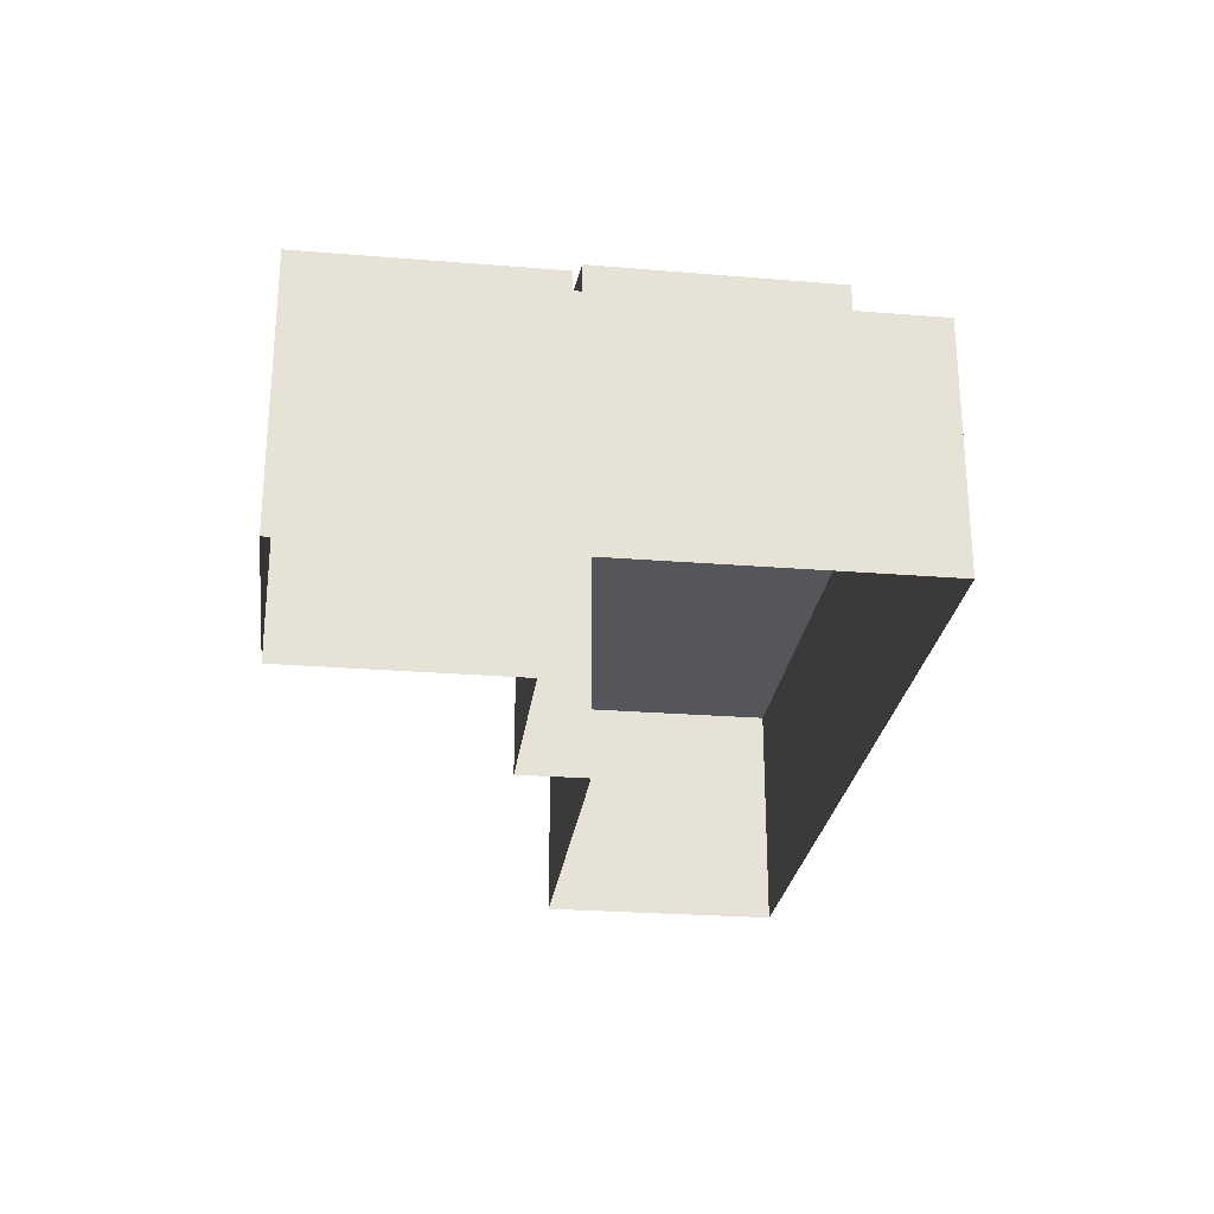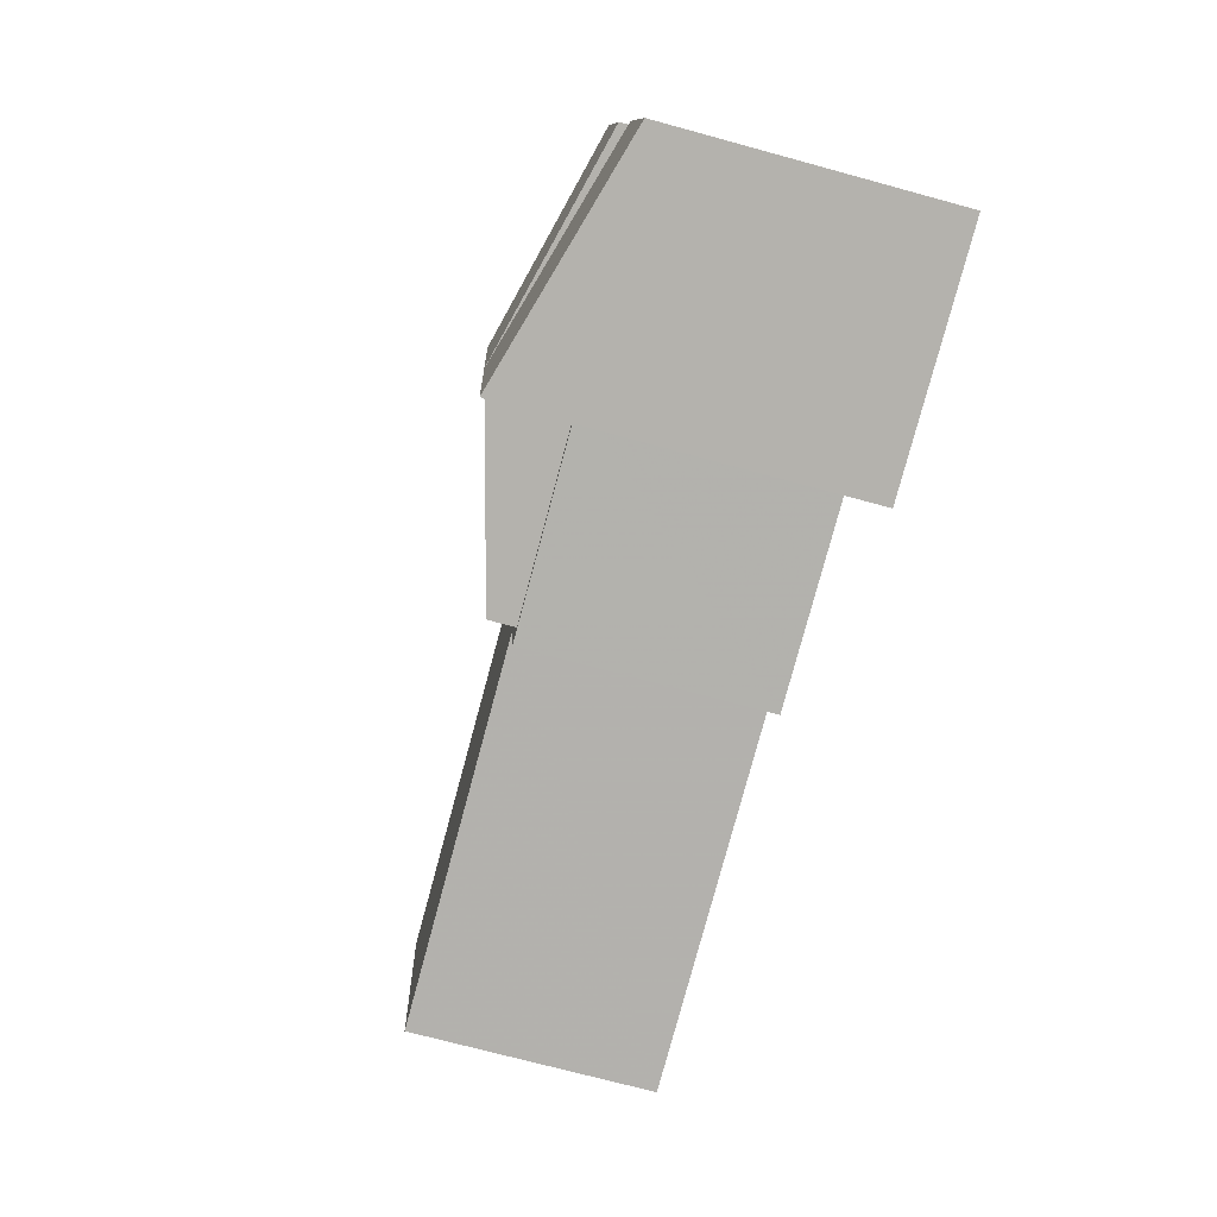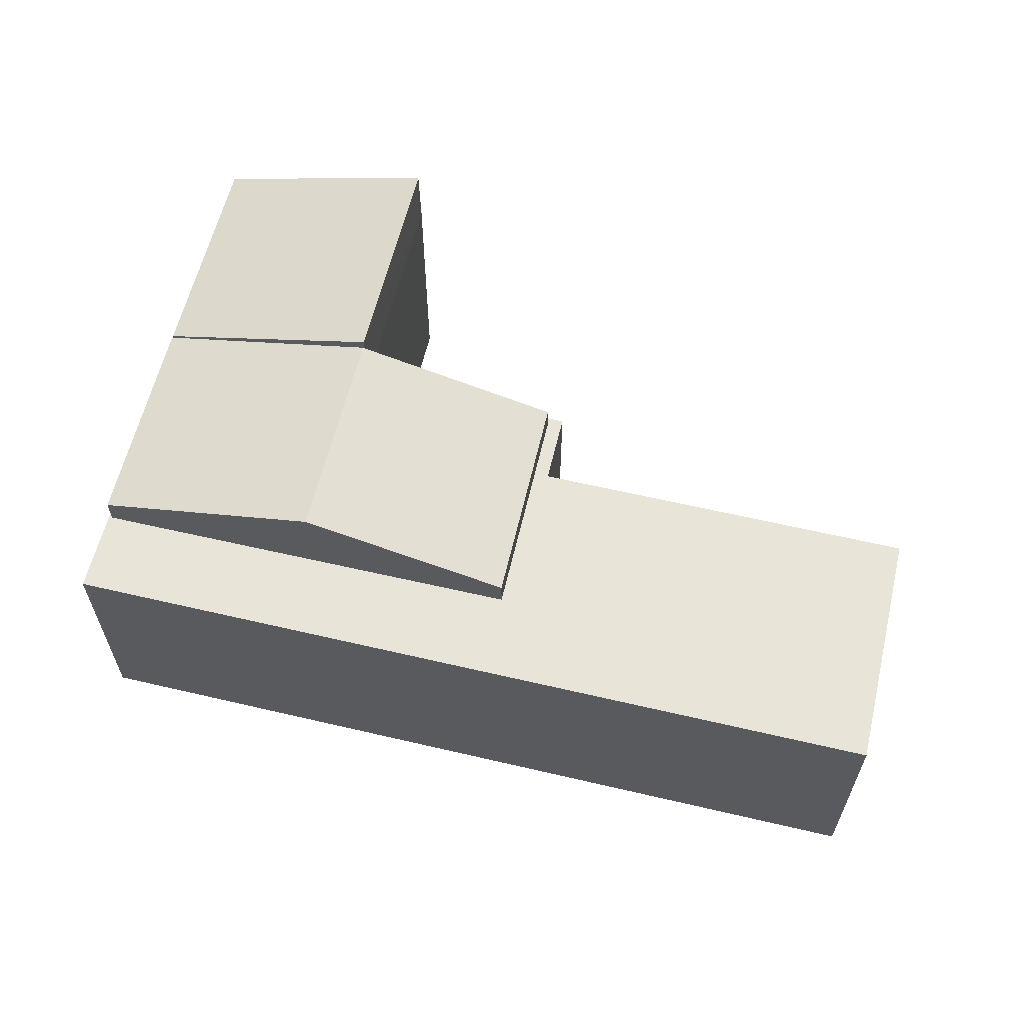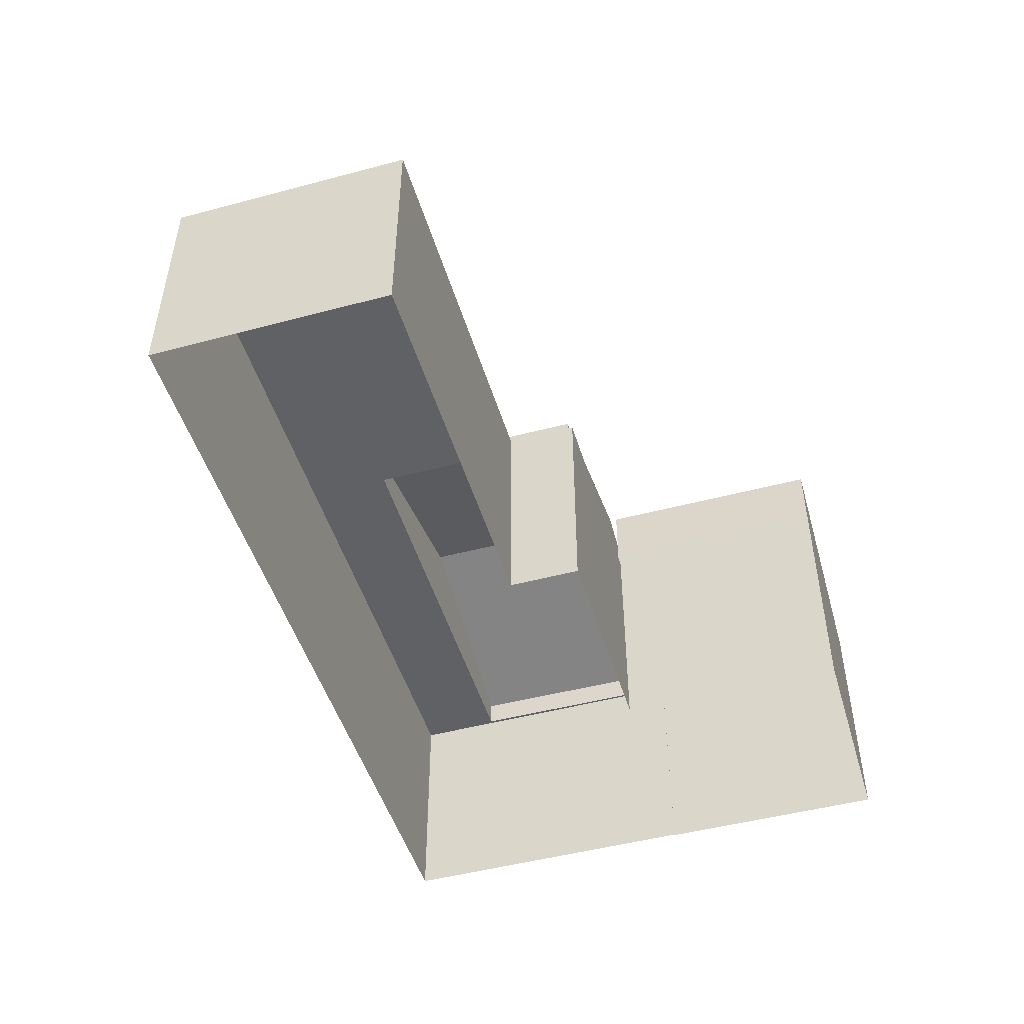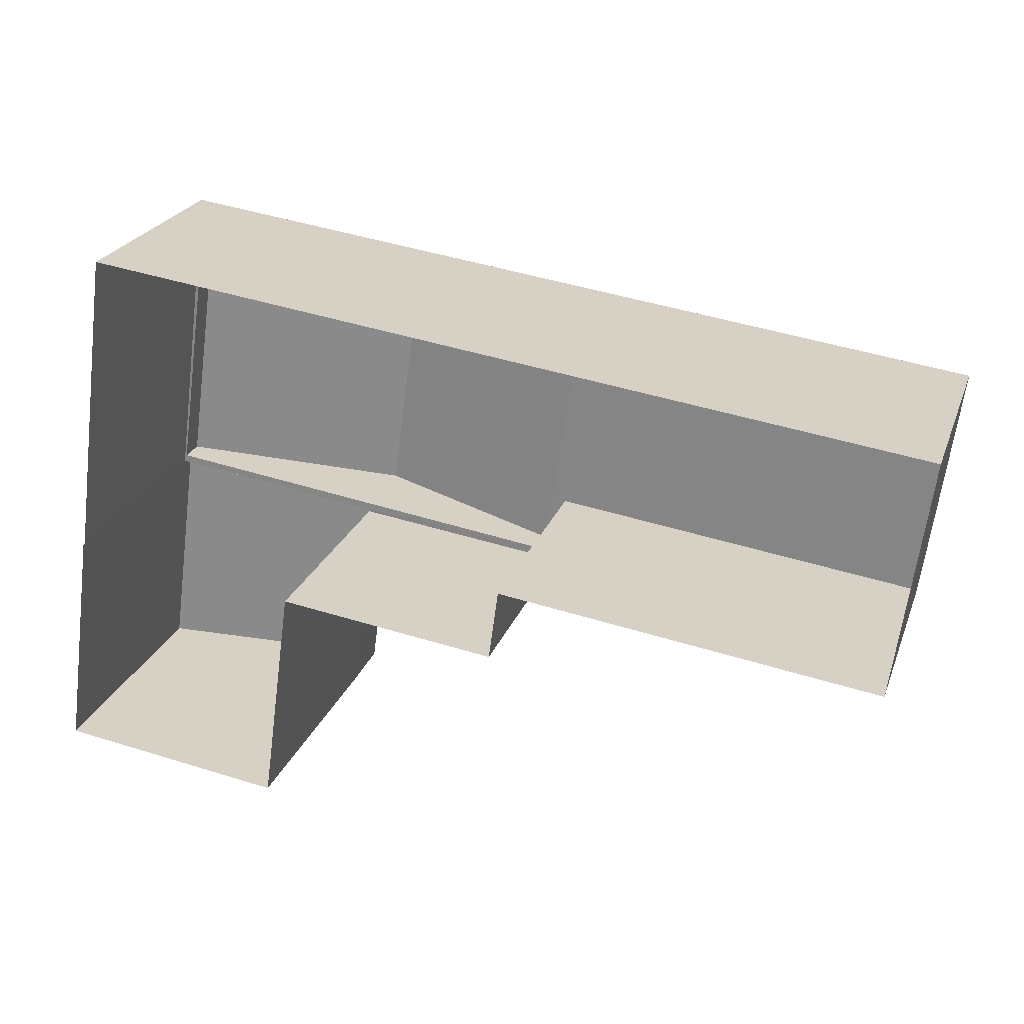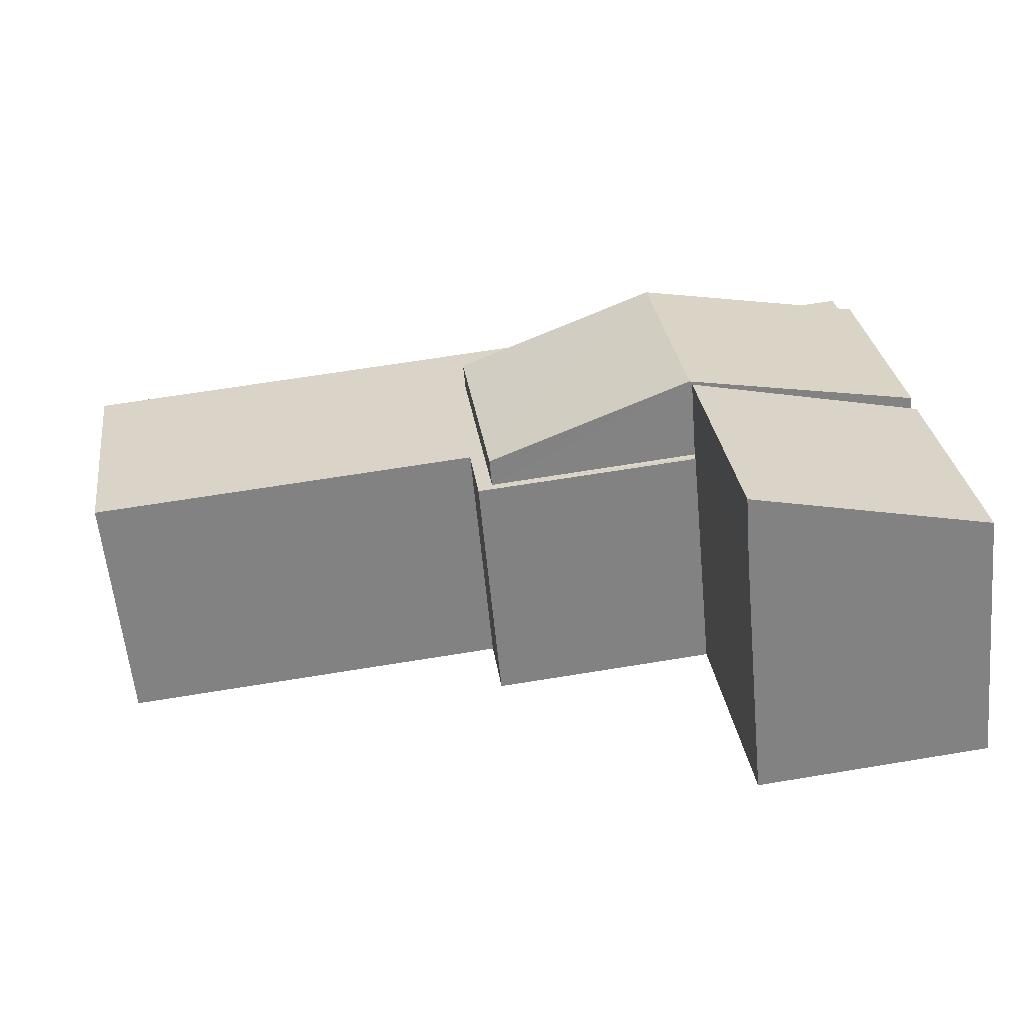
<metadata>
{"format":"obj","ext":"obj","renderer":"f3d","projection":"perspective","resolution":1024,"background":"white","views":[{"elev":-26.0,"azim":90.4,"up":"+Z"},{"elev":-71.7,"azim":74.7,"up":"+Y"},{"elev":60.6,"azim":-158.9,"up":"+Z"},{"elev":-48.6,"azim":-65.8,"up":"+Z"},{"elev":24.0,"azim":-162.5,"up":"+Y"},{"elev":-59.6,"azim":5.4,"up":"+Y"}]}
</metadata>
<code>
v -1.296e+04 -3.434e+04 39.35
v -1.296e+04 -3.434e+04 38.55
v -1.296e+04 -3.434e+04 38.55
v -1.296e+04 -3.434e+04 38.32
v -1.296e+04 -3.434e+04 38.32
v -1.296e+04 -3.434e+04 38.32
v -1.296e+04 -3.434e+04 35.37
v -1.296e+04 -3.434e+04 35.37
v -1.296e+04 -3.434e+04 38.55
v -1.296e+04 -3.434e+04 39.35
v -1.296e+04 -3.434e+04 38.55
v -1.296e+04 -3.434e+04 35.37
v -1.296e+04 -3.434e+04 35.37
v -1.296e+04 -3.434e+04 38.32
v -1.296e+04 -3.434e+04 35.37
v -1.296e+04 -3.434e+04 38.33
v -1.296e+04 -3.434e+04 35.37
v -1.296e+04 -3.434e+04 38.33
v -1.296e+04 -3.434e+04 35.37
v -1.297e+04 -3.434e+04 35.38
v -1.297e+04 -3.434e+04 38.33
v -1.297e+04 -3.434e+04 38.33
v -1.297e+04 -3.434e+04 35.38
v -1.296e+04 -3.433e+04 38.32
v -1.296e+04 -3.433e+04 35.37
v -1.296e+04 -3.433e+04 38.32
v -1.296e+04 -3.434e+04 38.66
v -1.296e+04 -3.434e+04 39.35
v -1.296e+04 -3.434e+04 38.33
v -1.296e+04 -3.434e+04 38.32
v -1.296e+04 -3.434e+04 38.66
v -1.296e+04 -3.434e+04 38.66
v -1.296e+04 -3.434e+04 38.33
v -1.296e+04 -3.434e+04 39.35
v -1.296e+04 -3.434e+04 38.32
v -1.296e+04 -3.434e+04 38.66
f 23 25 19
f 23 19 20
f 8 7 12
f 15 25 8
f 13 15 12
f 17 19 15
f 19 25 15
f 15 8 12
f 1 2 3
f 4 3 5
f 6 2 7
f 6 7 8
f 5 2 6
f 3 2 5
f 1 3 9
f 10 1 9
f 11 12 7
f 2 11 7
f 9 13 11
f 9 11 10
f 13 12 11
f 3 4 14
f 3 14 9
f 14 13 9
f 14 15 13
f 14 16 17
f 15 14 17
f 16 18 19
f 17 16 19
f 18 20 19
f 18 21 20
f 22 23 20
f 21 22 20
f 23 24 25
f 25 24 26
f 22 24 23
f 8 25 26
f 6 8 26
f 27 28 29
f 29 28 30
f 28 31 30
f 32 33 34
f 33 35 34
f 35 36 34
f 30 31 36
f 35 30 36
f 29 32 27
f 29 33 32
f 11 2 10
f 2 1 10
f 30 35 6
f 24 30 26
f 35 5 6
f 30 6 26
f 5 35 4
f 33 14 4
f 16 14 33
f 29 30 24
f 29 24 22
f 18 29 21
f 16 33 18
f 21 29 22
f 35 33 4
f 33 29 18
f 31 34 36
f 31 28 34
f 32 34 28
f 32 28 27

</code>
